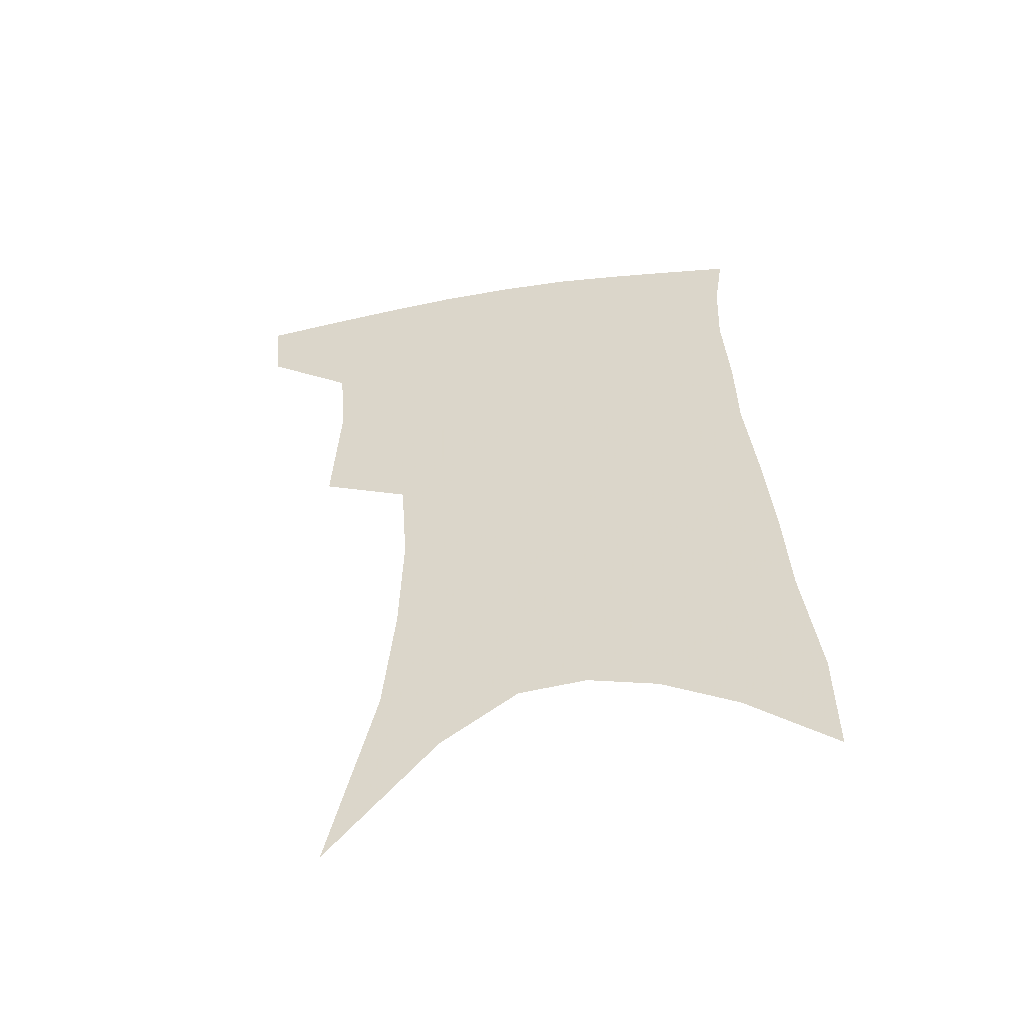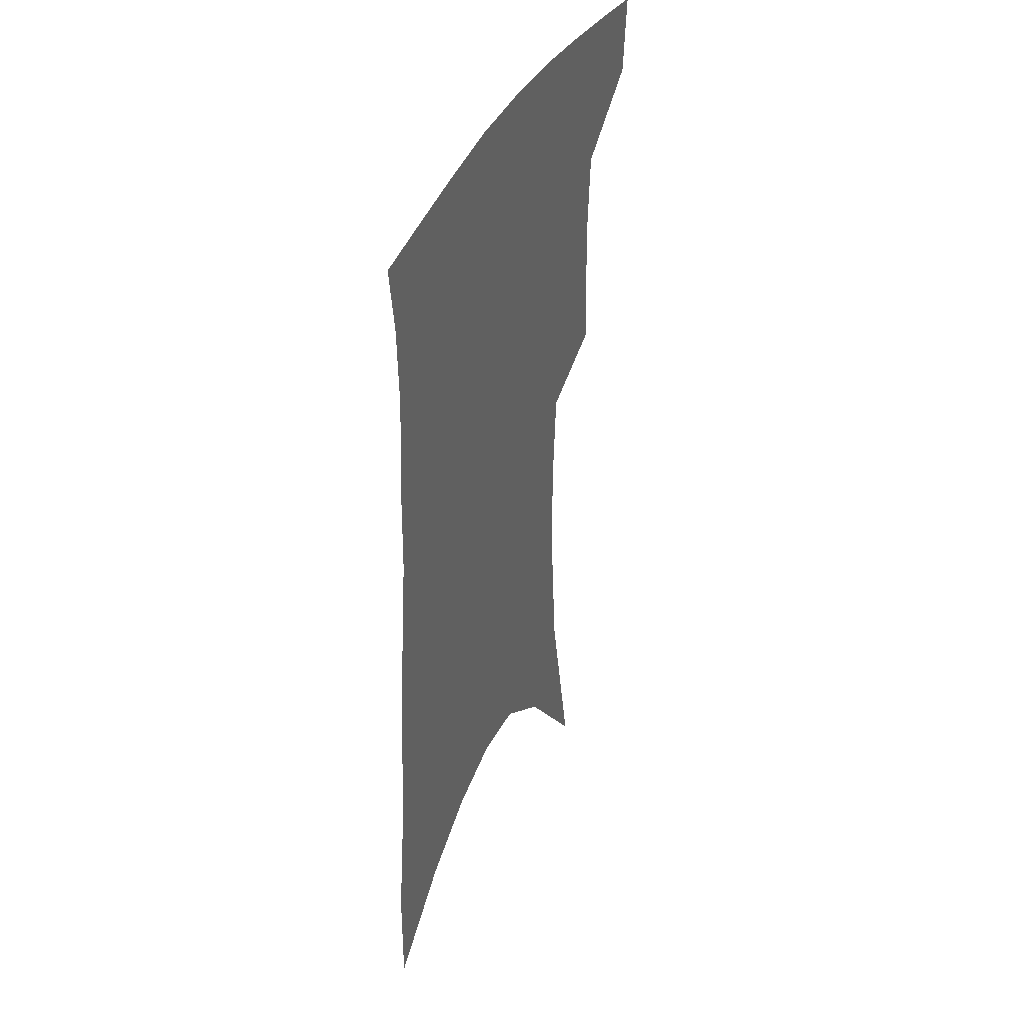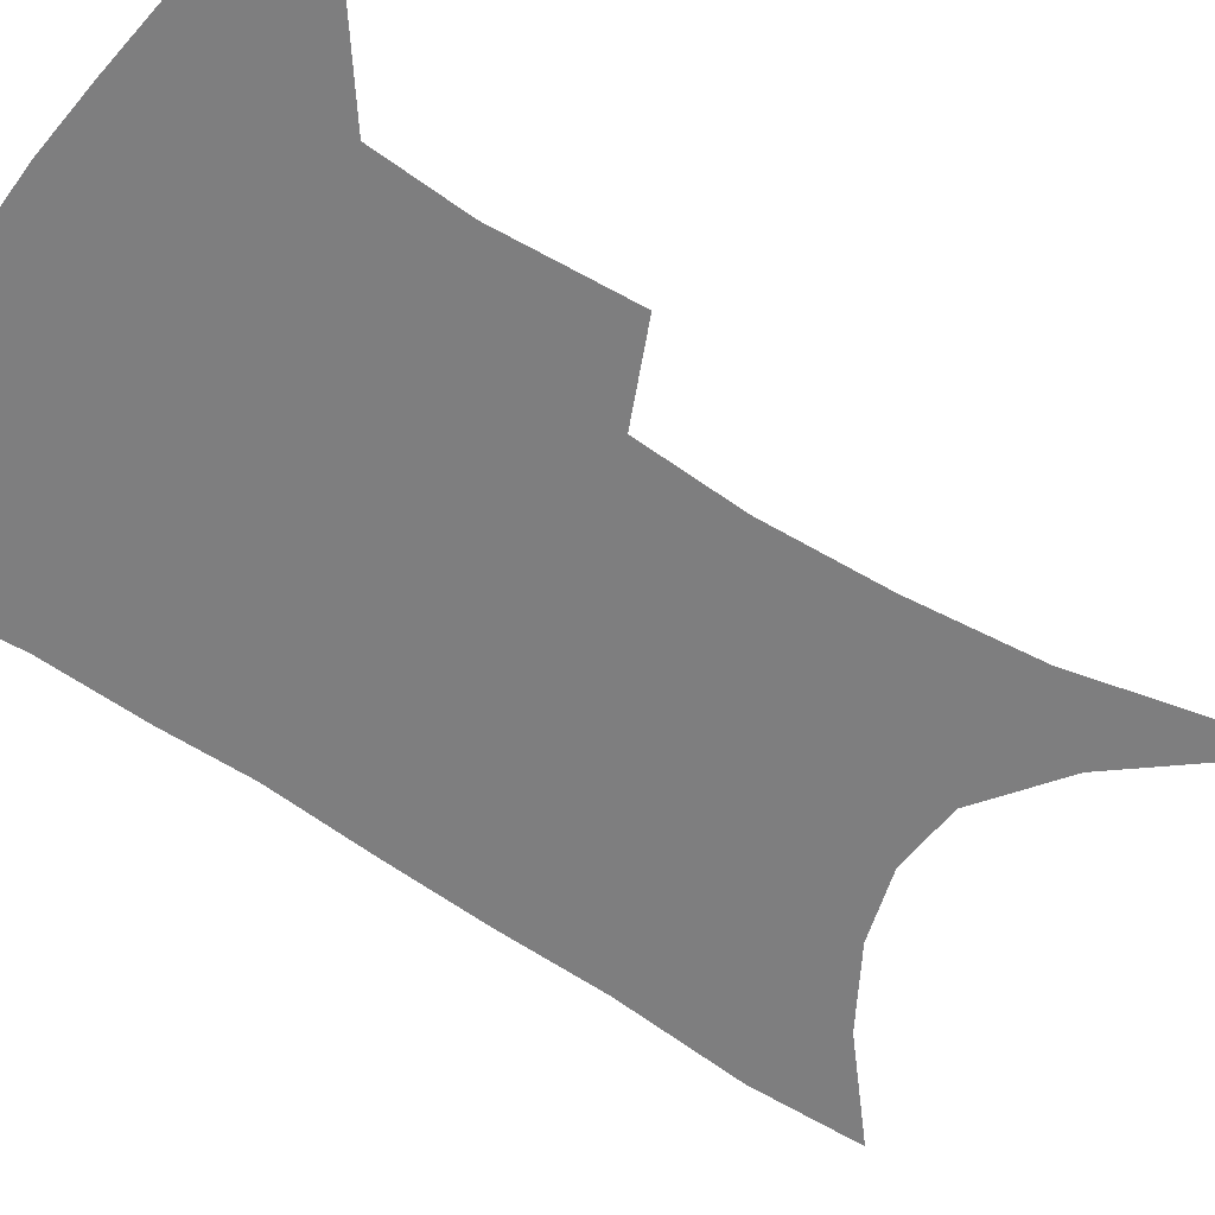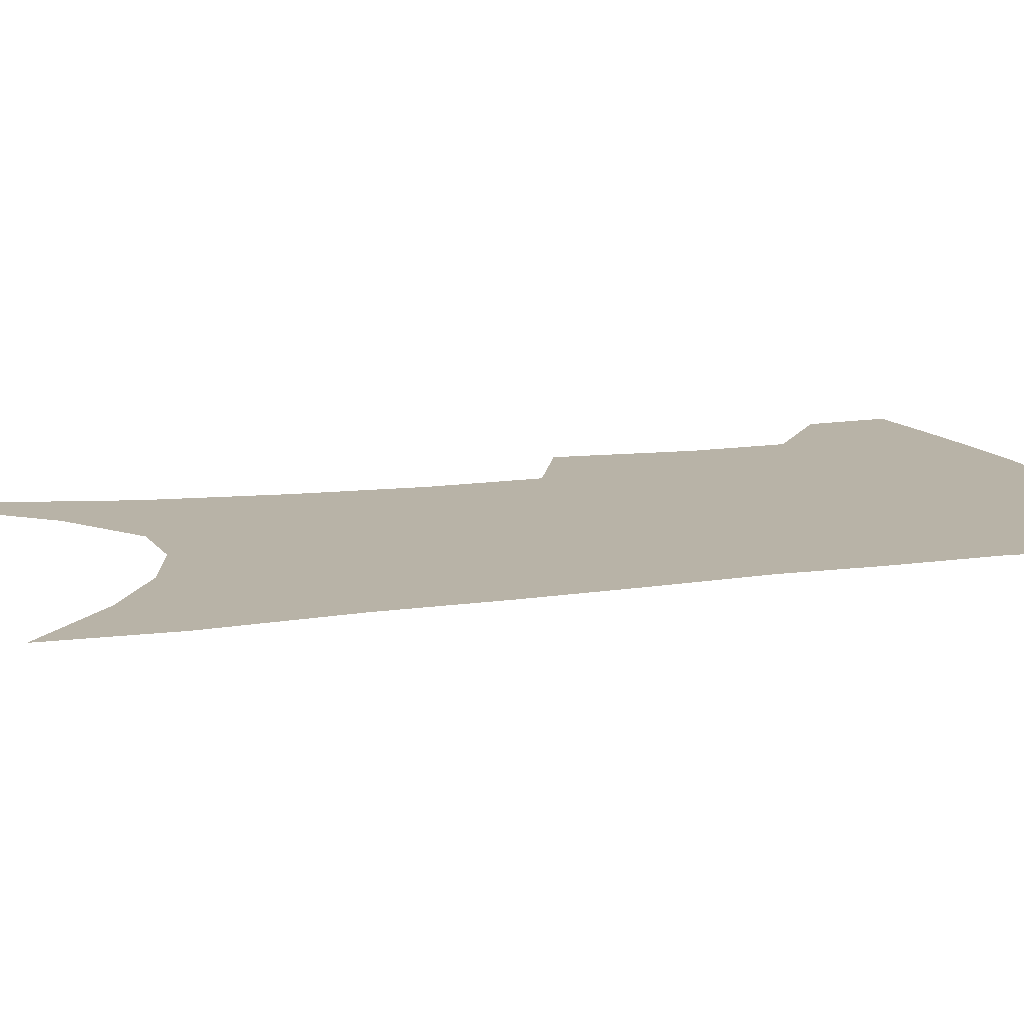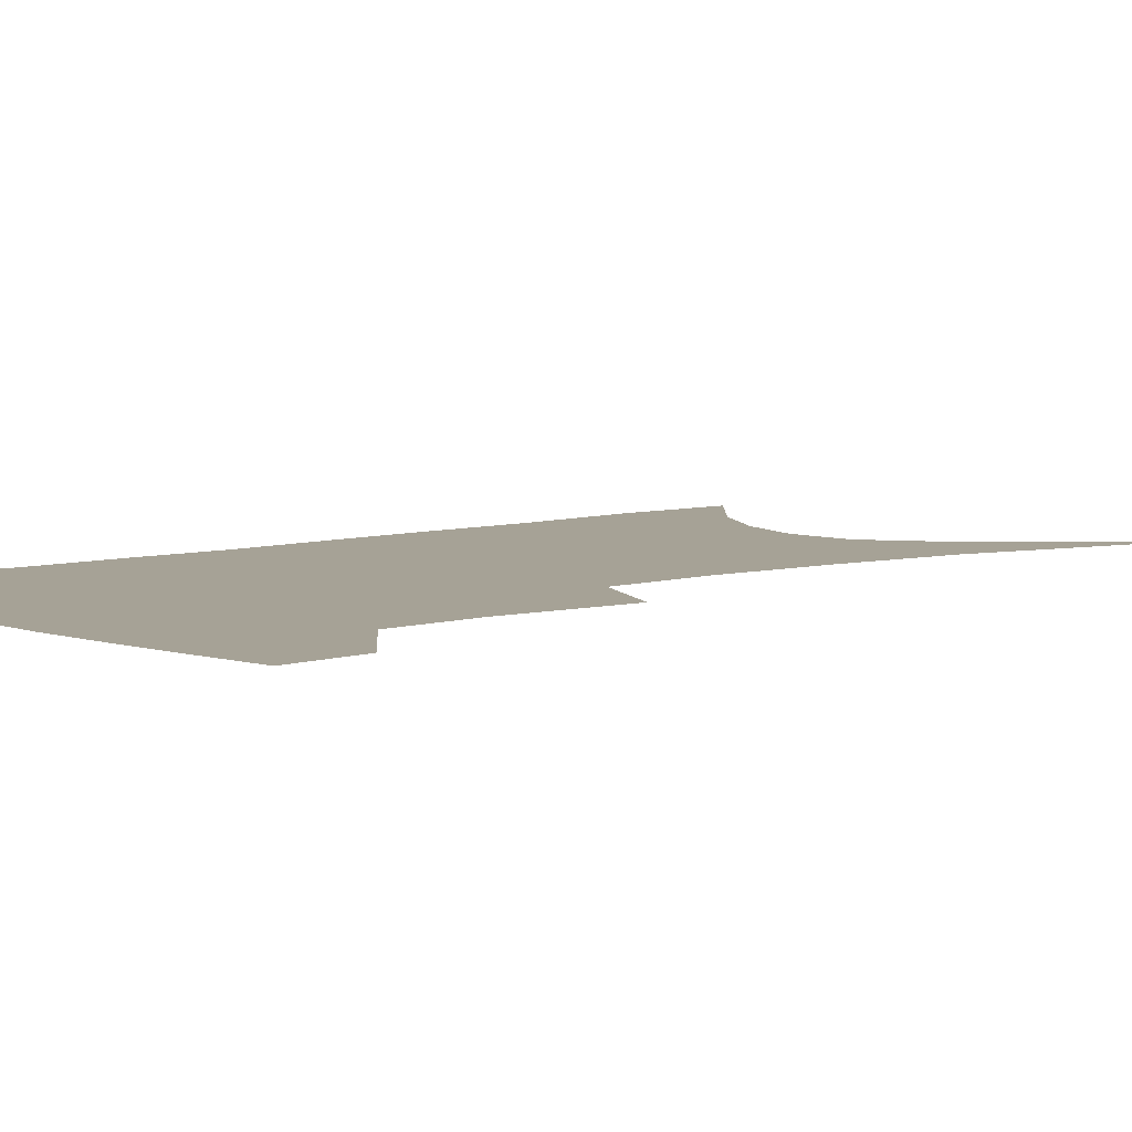
<metadata>
{"format":"obj","ext":"obj","renderer":"f3d","projection":"perspective","resolution":1024,"background":"white","views":[{"elev":-55.2,"azim":9.2,"up":"+Y"},{"elev":40.4,"azim":113.4,"up":"+Y"},{"elev":-59.5,"azim":-122.6,"up":"+Z"},{"elev":12.7,"azim":74.2,"up":"+Z"},{"elev":6.3,"azim":-129.1,"up":"+Z"}]}
</metadata>
<code>
v 475.6 380.4 0
v 473 407.1 0
v 504.9 282.6 0
v 507.1 327.7 0
v 504.9 359.2 0
v 502.1 386.3 0
v 498.1 411.4 0
v 516.9 78.28 0
v 531.9 149.5 0
v 535.6 192.8 0
v 536.7 234.1 0
v 534.3 270.2 0
v 532.6 307.6 0
v 531.5 339.4 0
v 529.7 366.3 0
v 526.7 390.3 0
v 523.2 415.1 0
v 552.6 124.3 0
v 559.2 177.4 0
v 559.5 215.6 0
v 558.3 251.3 0
v 555.9 283 0
v 554.3 313.7 0
v 554 345.1 0
v 552.8 369.6 0
v 551.4 393.3 0
v 548.1 418.3 0
v 578.3 144.4 0
v 580.1 185.1 0
v 579.9 225.5 0
v 578.4 258.9 0
v 576.8 290.1 0
v 576.2 322 0
v 575.8 348.4 0
v 576 373.1 0
v 574.9 395.1 0
v 573.1 419.6 0
v 601.1 146.7 0
v 600.9 189.7 0
v 599.9 223.3 0
v 598.2 258.1 0
v 596.9 294 0
v 596.5 323.4 0
v 596.7 349.8 0
v 597.4 373.3 0
v 598 395.4 0
v 597.5 419.5 0
v 624.6 140.3 0
v 622.5 183.9 0
v 619.8 225.9 0
v 618.1 260 0
v 617.2 290.7 0
v 617.1 319.3 0
v 617.1 348.1 0
v 618.6 372.1 0
v 620.8 394.6 0
v 622.9 416.9 0
v 649.9 126.1 0
v 646.1 172.5 0
v 642.2 214.9 0
v 640.4 249.7 0
v 638.5 283.2 0
v 637.8 313.6 0
v 639.2 340 0
v 639.8 368 0
v 641.9 392.9 0
v 645.3 413.9 0
v 679.4 101.7 0
v 679.1 140.2 0
v 673.7 185.6 0
v 671.7 222 0
v 668.6 258.4 0
v 664.9 294.6 0
v 664.3 325 0
v 662.2 359.3 0
v 663.2 387.4 0
v 666.5 410.9 0
v 691 451 0
f 5 6 1
f 1 6 2
f 6 7 2
f 12 13 3
f 3 13 4
f 13 14 4
f 4 14 5
f 14 15 5
f 5 15 6
f 15 16 6
f 6 16 7
f 16 17 7
f 8 18 9
f 18 19 9
f 9 19 10
f 19 20 10
f 10 20 11
f 20 21 11
f 11 21 12
f 21 22 12
f 12 22 13
f 22 23 13
f 13 23 14
f 23 24 14
f 14 24 15
f 24 25 15
f 15 25 16
f 25 26 16
f 16 26 17
f 26 27 17
f 18 28 19
f 28 29 19
f 19 29 20
f 29 30 20
f 20 30 21
f 30 31 21
f 21 31 22
f 31 32 22
f 22 32 23
f 32 33 23
f 23 33 24
f 33 34 24
f 24 34 25
f 34 35 25
f 25 35 26
f 35 36 26
f 26 36 27
f 36 37 27
f 28 38 29
f 38 39 29
f 29 39 30
f 39 40 30
f 30 40 31
f 40 41 31
f 31 41 32
f 41 42 32
f 32 42 33
f 42 43 33
f 33 43 34
f 43 44 34
f 34 44 35
f 44 45 35
f 35 45 36
f 45 46 36
f 36 46 37
f 46 47 37
f 38 48 39
f 48 49 39
f 39 49 40
f 49 50 40
f 40 50 41
f 50 51 41
f 41 51 42
f 51 52 42
f 42 52 43
f 52 53 43
f 43 53 44
f 53 54 44
f 44 54 45
f 54 55 45
f 45 55 46
f 55 56 46
f 46 56 47
f 56 57 47
f 48 58 49
f 58 59 49
f 49 59 50
f 59 60 50
f 50 60 51
f 60 61 51
f 51 61 52
f 61 62 52
f 52 62 53
f 62 63 53
f 53 63 54
f 63 64 54
f 54 64 55
f 64 65 55
f 55 65 56
f 65 66 56
f 56 66 57
f 66 67 57
f 58 68 59
f 68 69 59
f 59 69 60
f 69 70 60
f 60 70 61
f 70 71 61
f 61 71 62
f 71 72 62
f 62 72 63
f 72 73 63
f 63 73 64
f 73 74 64
f 64 74 65
f 74 75 65
f 65 75 66
f 75 76 66
f 66 76 67
f 76 77 67

</code>
